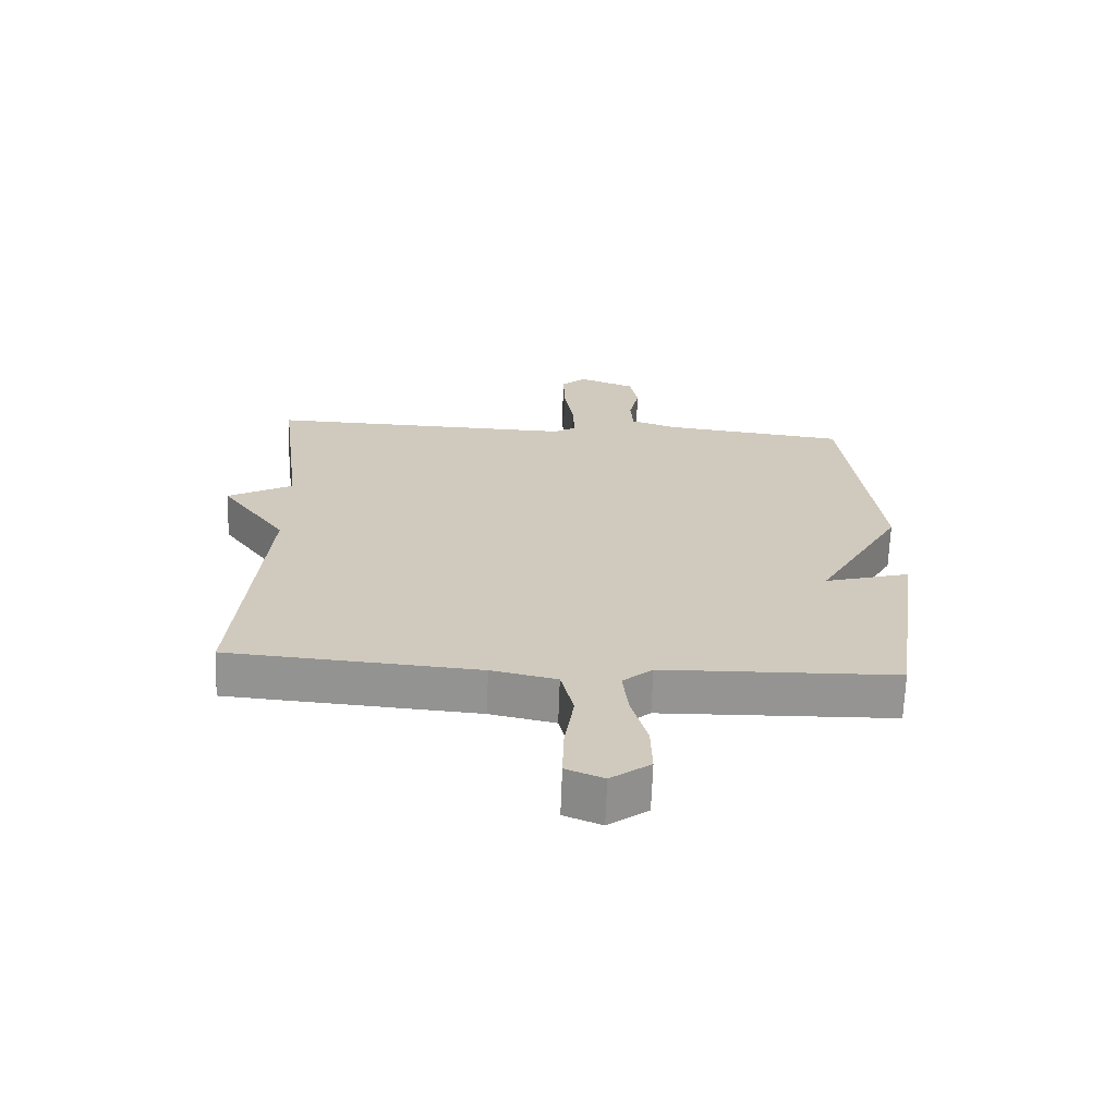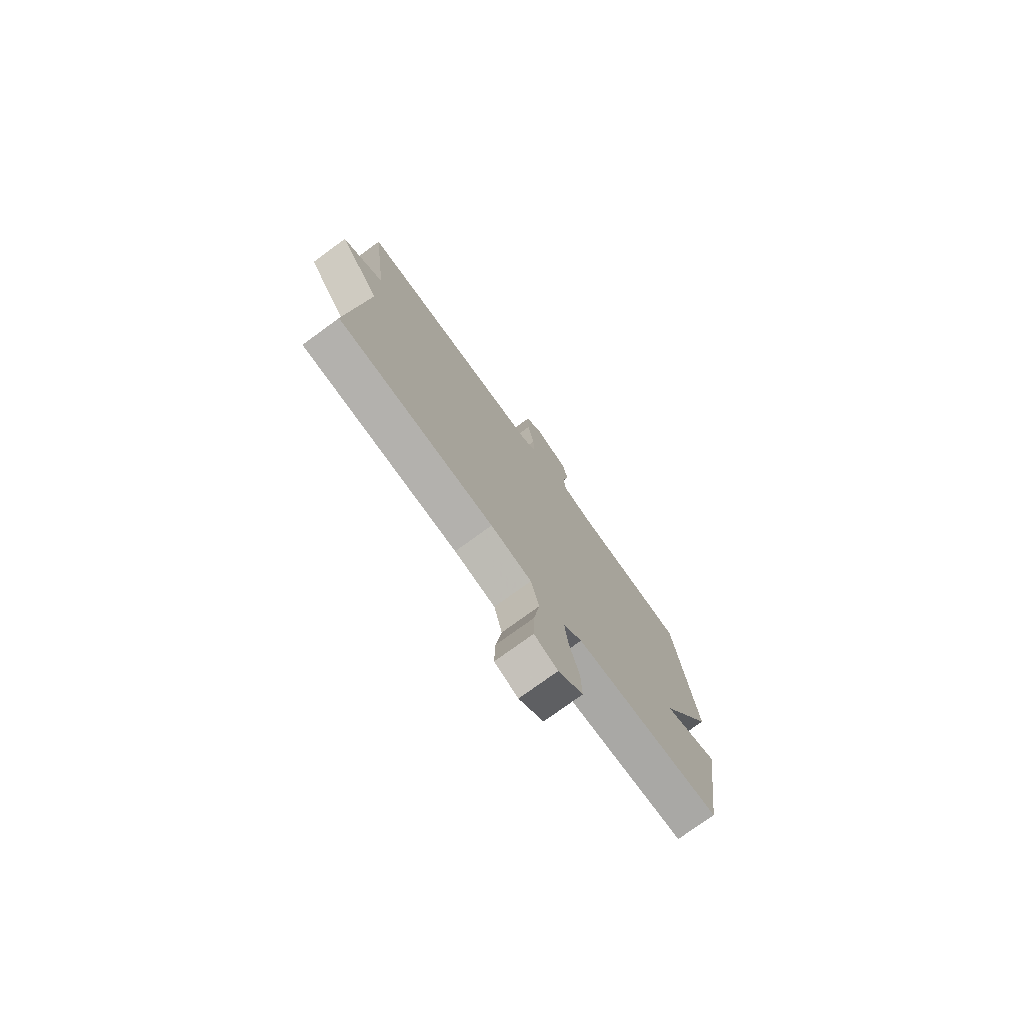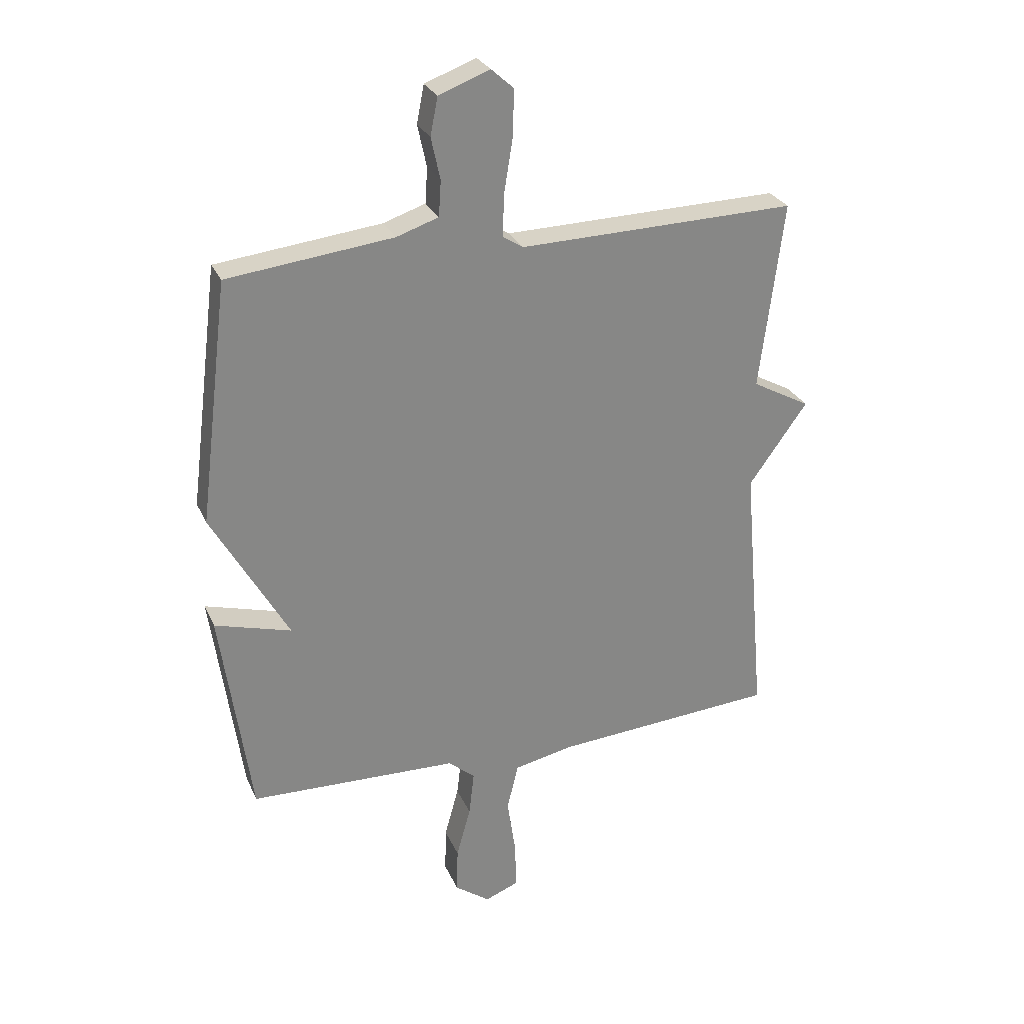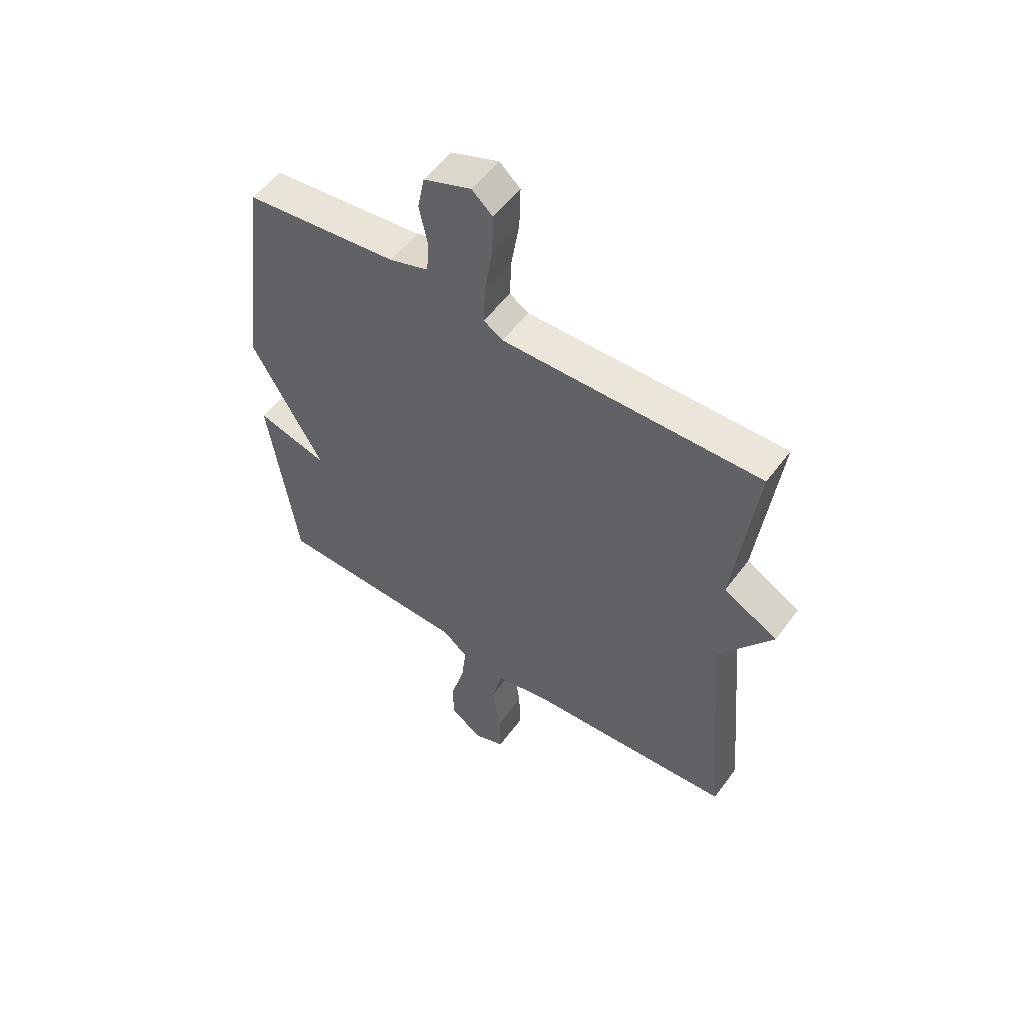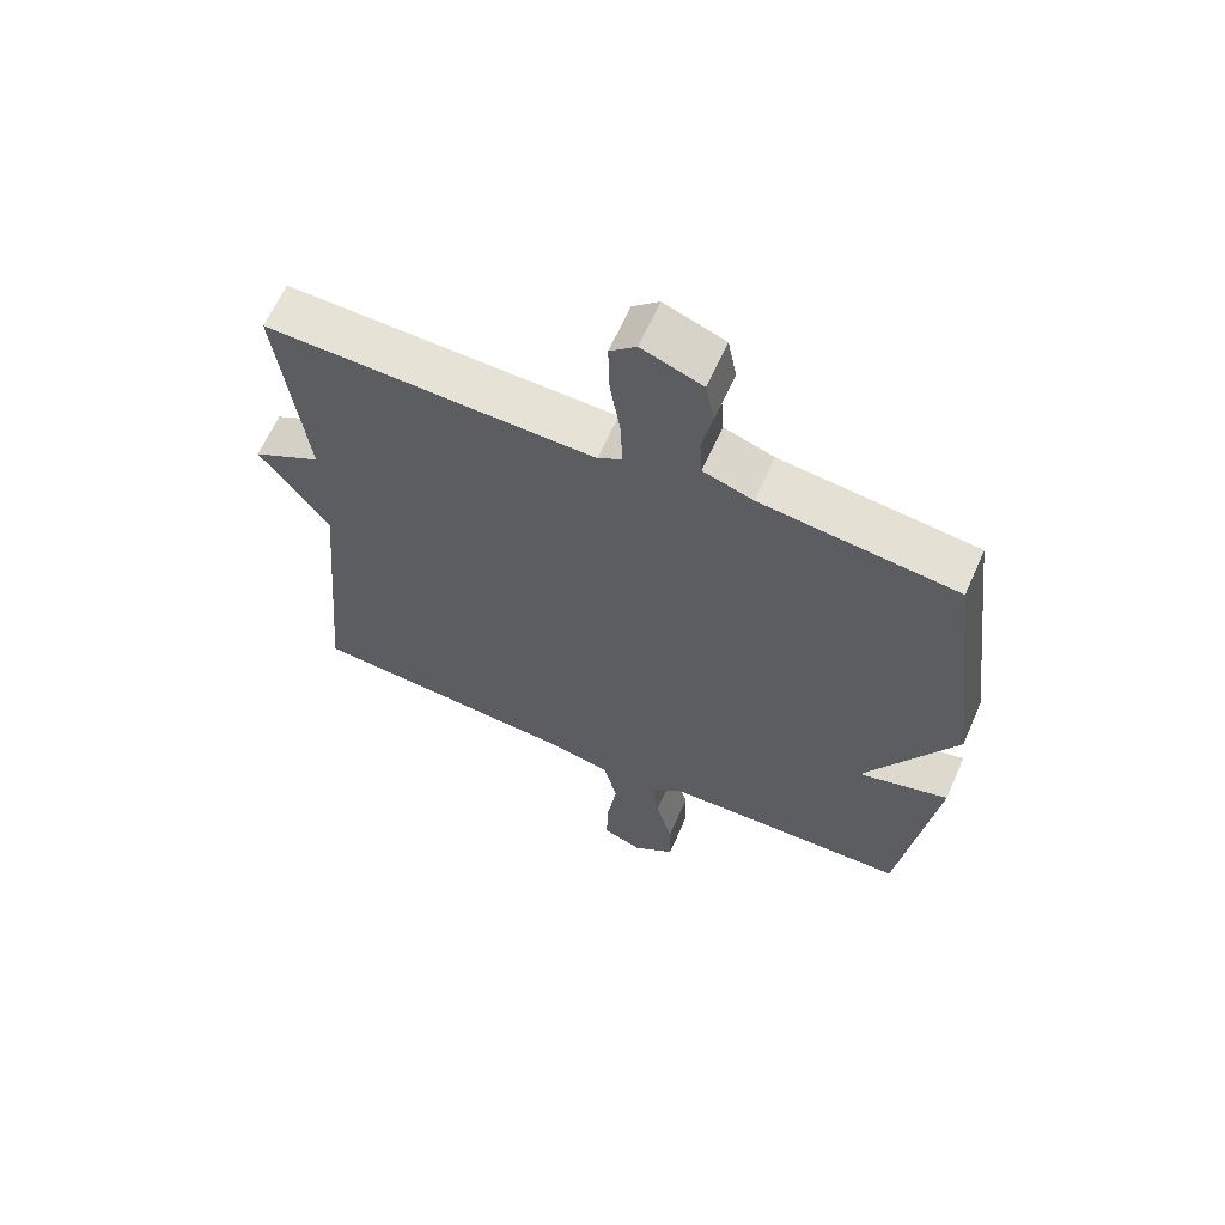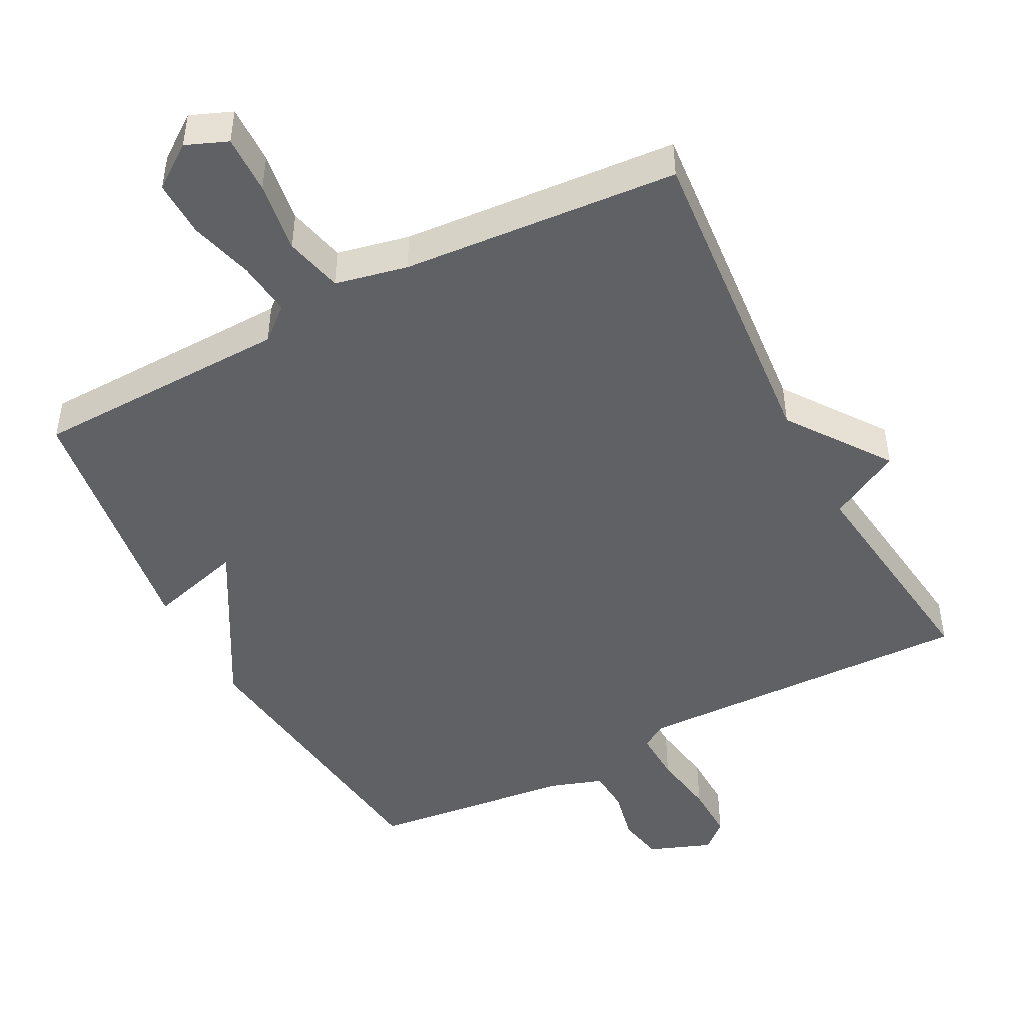
<metadata>
{"format":"obj","ext":"obj","renderer":"f3d","projection":"perspective","resolution":1024,"background":"white","views":[{"elev":-67.1,"azim":-2.1,"up":"+Z"},{"elev":-76.2,"azim":-53.9,"up":"+Z"},{"elev":27.7,"azim":159.7,"up":"+Z"},{"elev":54.5,"azim":-144.2,"up":"+Z"},{"elev":63.6,"azim":23.8,"up":"+Z"},{"elev":-47.0,"azim":-152.4,"up":"+Y"}]}
</metadata>
<code>
v 0.5 0.07 0.5
v 0.553 0.07 0.074
v 0.418 0.07 -0.164
v 0.553 0.07 -0.126
v 0.5 0.07 -0.5
v 0.132 0.07 -0.51
v 0.085 0.07 -0.55
v 0.094 0.07 -0.628
v 0.119 0.07 -0.719
v 0.121 0.07 -0.8
v 0.059 0.07 -0.845
v 0 0.07 -0.821
v 0.002 0.07 -0.737
v 0.017 0.07 -0.635
v -0.003 0.07 -0.552
v -0.106 0.07 -0.53
v -0.5 0.07 -0.5
v -0.459 0.07 -0.031
v -0.562 0.07 0.113
v -0.459 0.07 0.169
v -0.5 0.07 0.5
v -0.011 0.07 0.488
v 0.025 0.07 0.511
v 0.022 0.07 0.586
v 0.007 0.07 0.679
v 0.005 0.07 0.76
v 0.044 0.07 0.795
v 0.134 0.07 0.761
v 0.147 0.07 0.695
v 0.131 0.07 0.621
v 0.135 0.07 0.559
v 0.209 0.07 0.534
v 0.5 0 0.5
v 0.553 0 0.074
v 0.418 0 -0.164
v 0.553 0 -0.126
v 0.5 0 -0.5
v 0.132 0 -0.51
v 0.085 0 -0.55
v 0.094 0 -0.628
v 0.119 0 -0.719
v 0.121 0 -0.8
v 0.059 0 -0.845
v 0 0 -0.821
v 0.002 0 -0.737
v 0.017 0 -0.635
v -0.003 0 -0.552
v -0.106 0 -0.53
v -0.5 0 -0.5
v -0.459 0 -0.031
v -0.562 0 0.113
v -0.459 0 0.169
v -0.5 0 0.5
v -0.011 0 0.488
v 0.025 0 0.511
v 0.022 0 0.586
v 0.007 0 0.679
v 0.005 0 0.76
v 0.044 0 0.795
v 0.134 0 0.761
v 0.147 0 0.695
v 0.131 0 0.621
v 0.135 0 0.559
v 0.209 0 0.534
f 28 29 30
f 27 28 30
f 26 27 30
f 25 26 30
f 24 25 30
f 23 24 30 31
f 22 23 31 32
f 20 21 22
f 18 19 20
f 1 2 3
f 32 1 3
f 22 32 3
f 20 22 3
f 18 20 3
f 12 13 14
f 11 12 14
f 10 11 14
f 9 10 14
f 8 9 14
f 7 8 14 15
f 6 7 15 16
f 3 4 5 6
f 16 17 18
f 6 16 18
f 3 6 18
f 62 61 60
f 62 60 59
f 62 59 58
f 62 58 57
f 62 57 56
f 63 62 56 55
f 64 63 55 54
f 54 53 52
f 52 51 50
f 35 34 33
f 35 33 64
f 35 64 54
f 35 54 52
f 35 52 50
f 46 45 44
f 46 44 43
f 46 43 42
f 46 42 41
f 46 41 40
f 47 46 40 39
f 48 47 39 38
f 38 37 36 35
f 50 49 48
f 50 48 38
f 50 38 35
f 1 33 34 2
f 2 34 35 3
f 3 35 36 4
f 4 36 37 5
f 5 37 38 6
f 6 38 39 7
f 7 39 40 8
f 8 40 41 9
f 9 41 42 10
f 10 42 43 11
f 11 43 44 12
f 12 44 45 13
f 13 45 46 14
f 14 46 47 15
f 15 47 48 16
f 16 48 49 17
f 17 49 50 18
f 18 50 51 19
f 19 51 52 20
f 20 52 53 21
f 21 53 54 22
f 22 54 55 23
f 23 55 56 24
f 24 56 57 25
f 25 57 58 26
f 26 58 59 27
f 27 59 60 28
f 28 60 61 29
f 29 61 62 30
f 30 62 63 31
f 31 63 64 32
f 32 64 33 1

</code>
